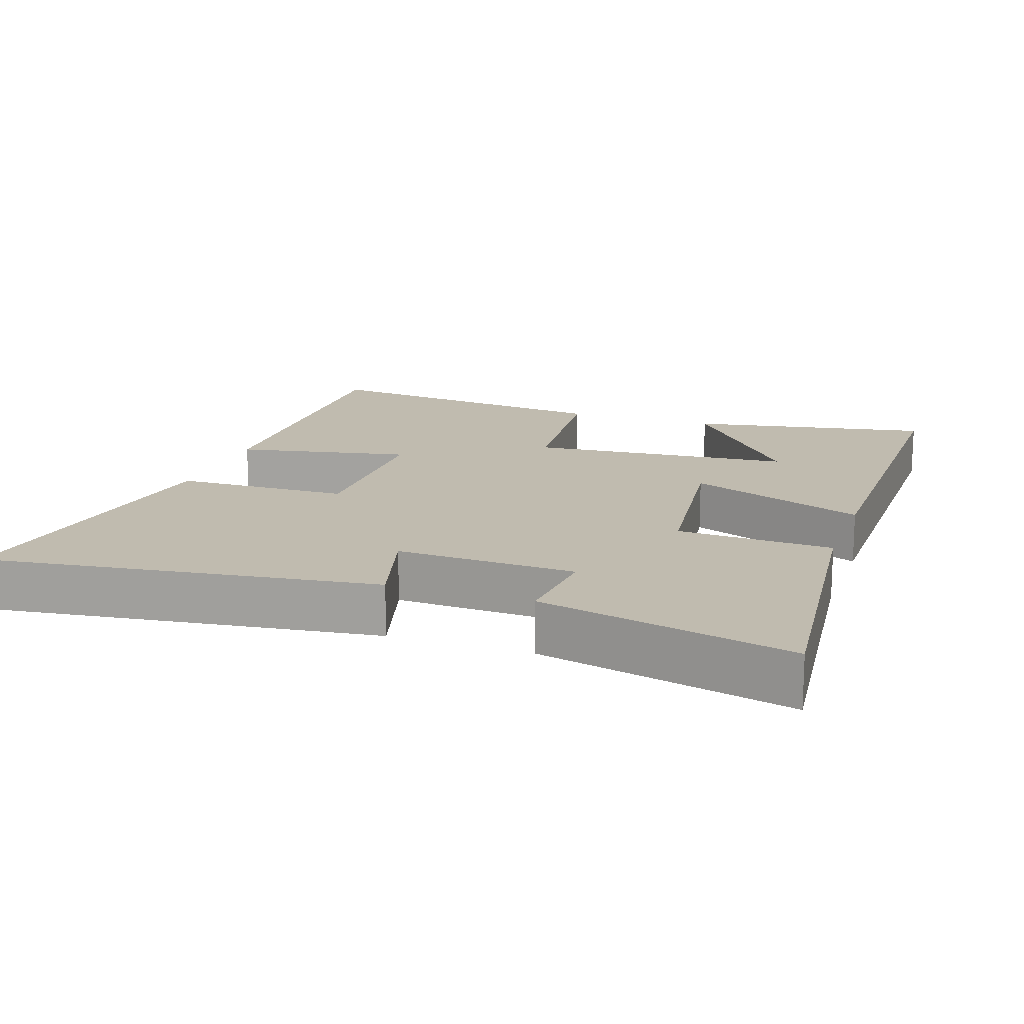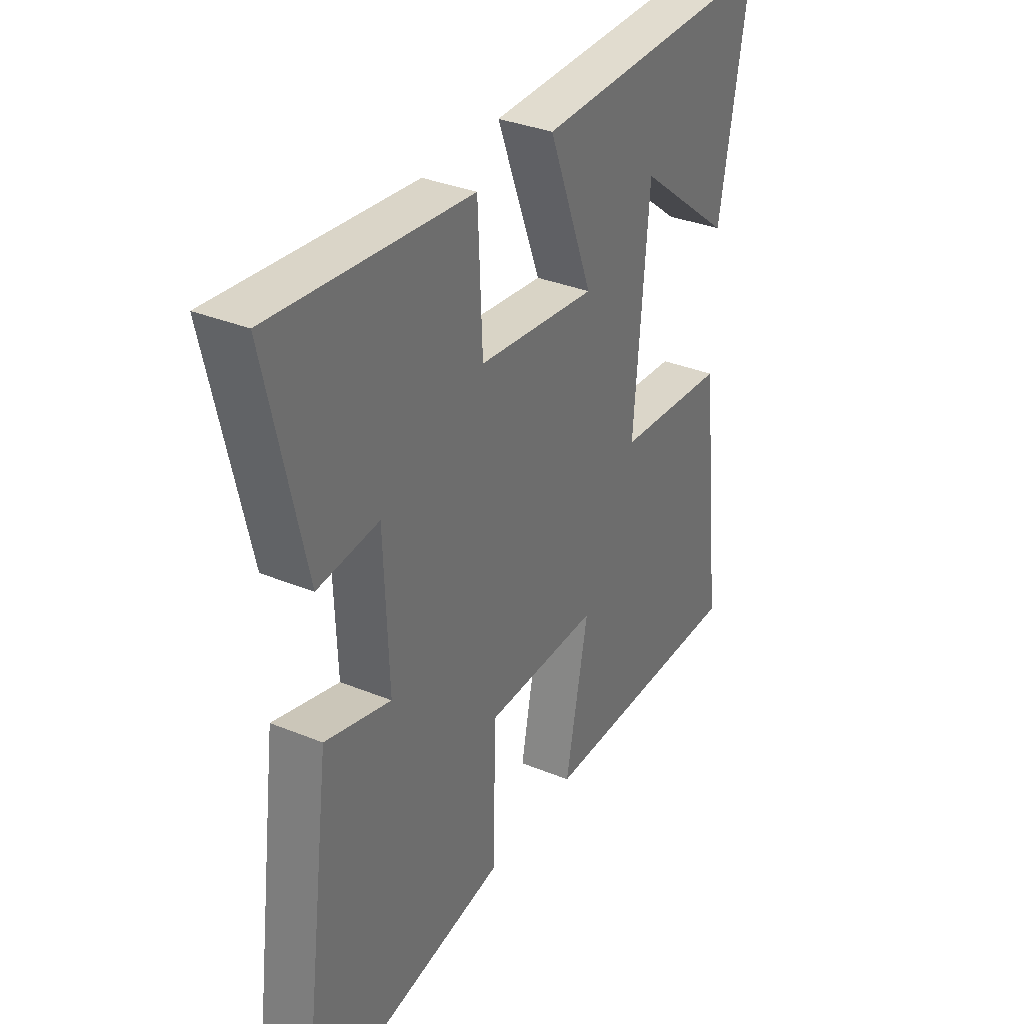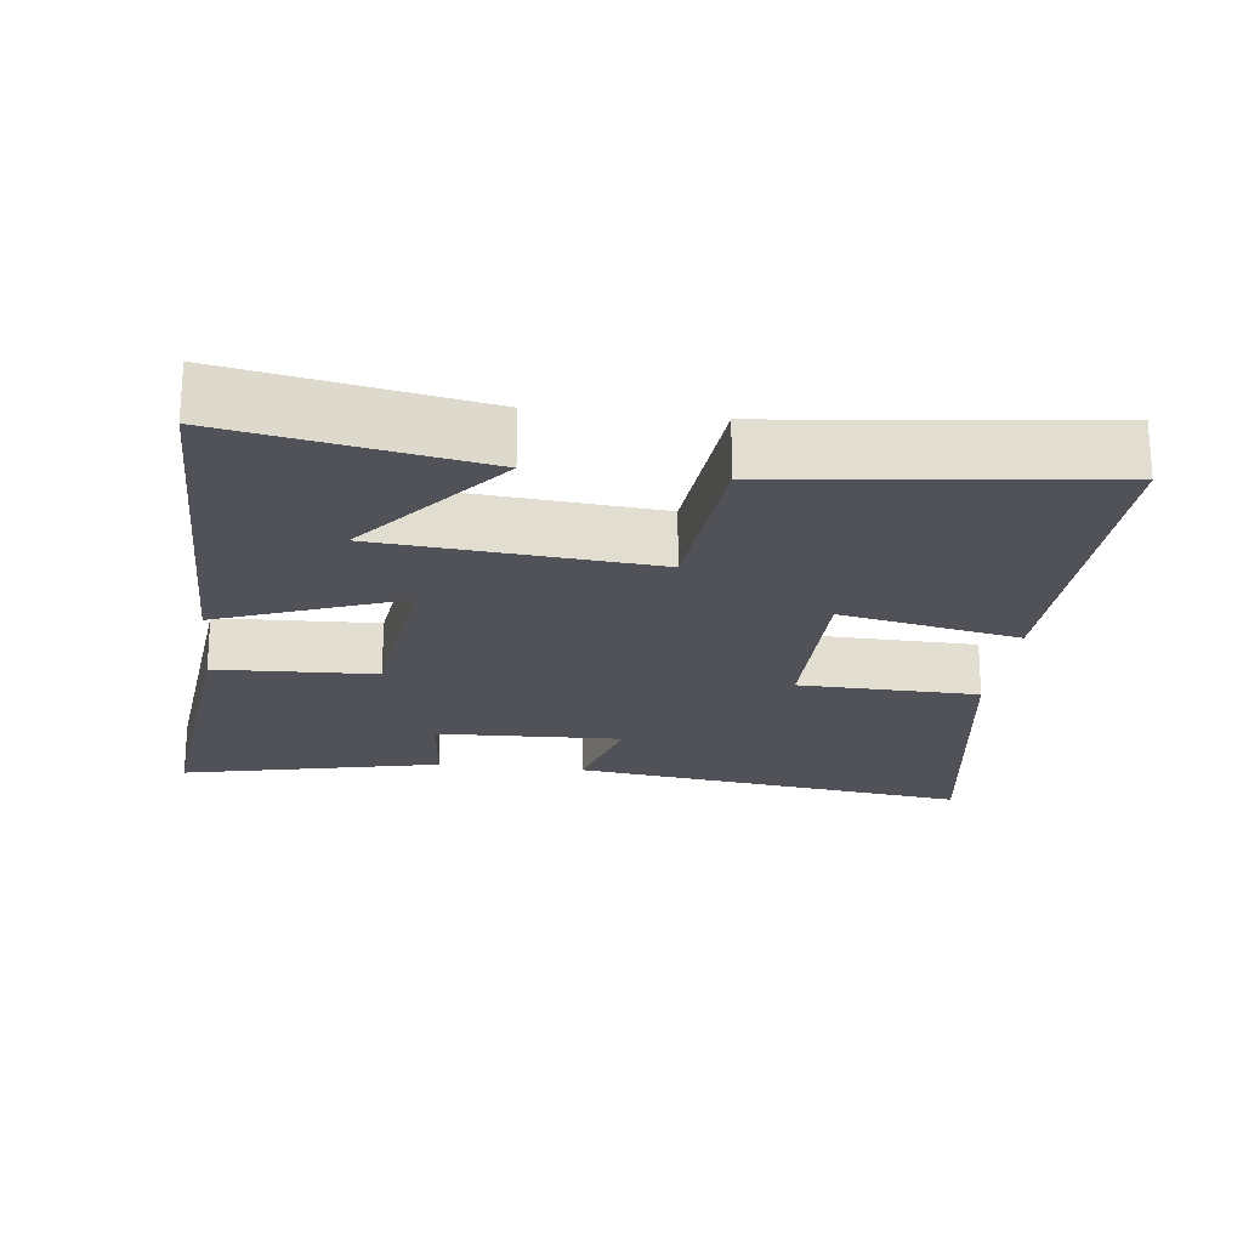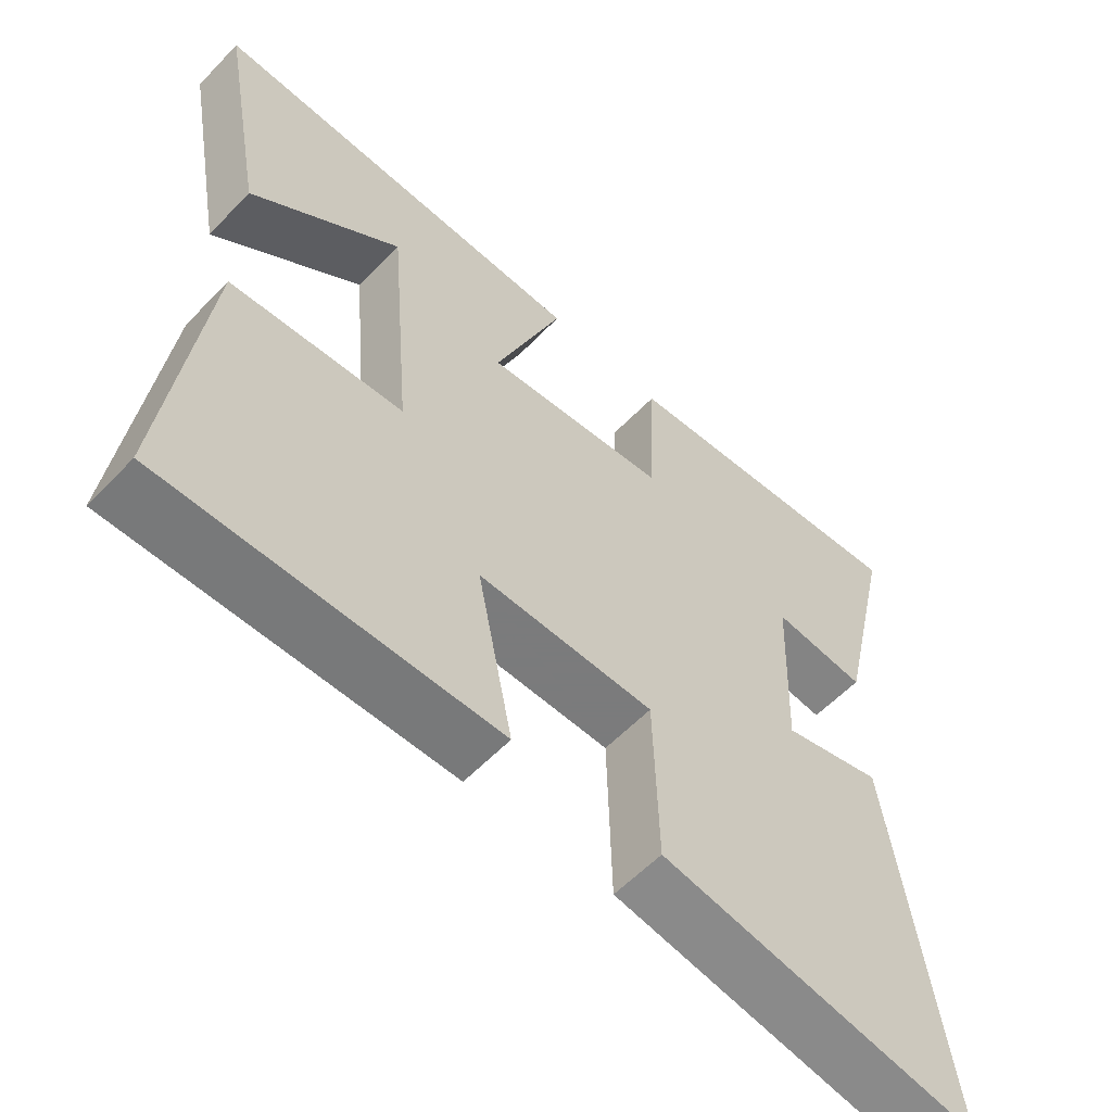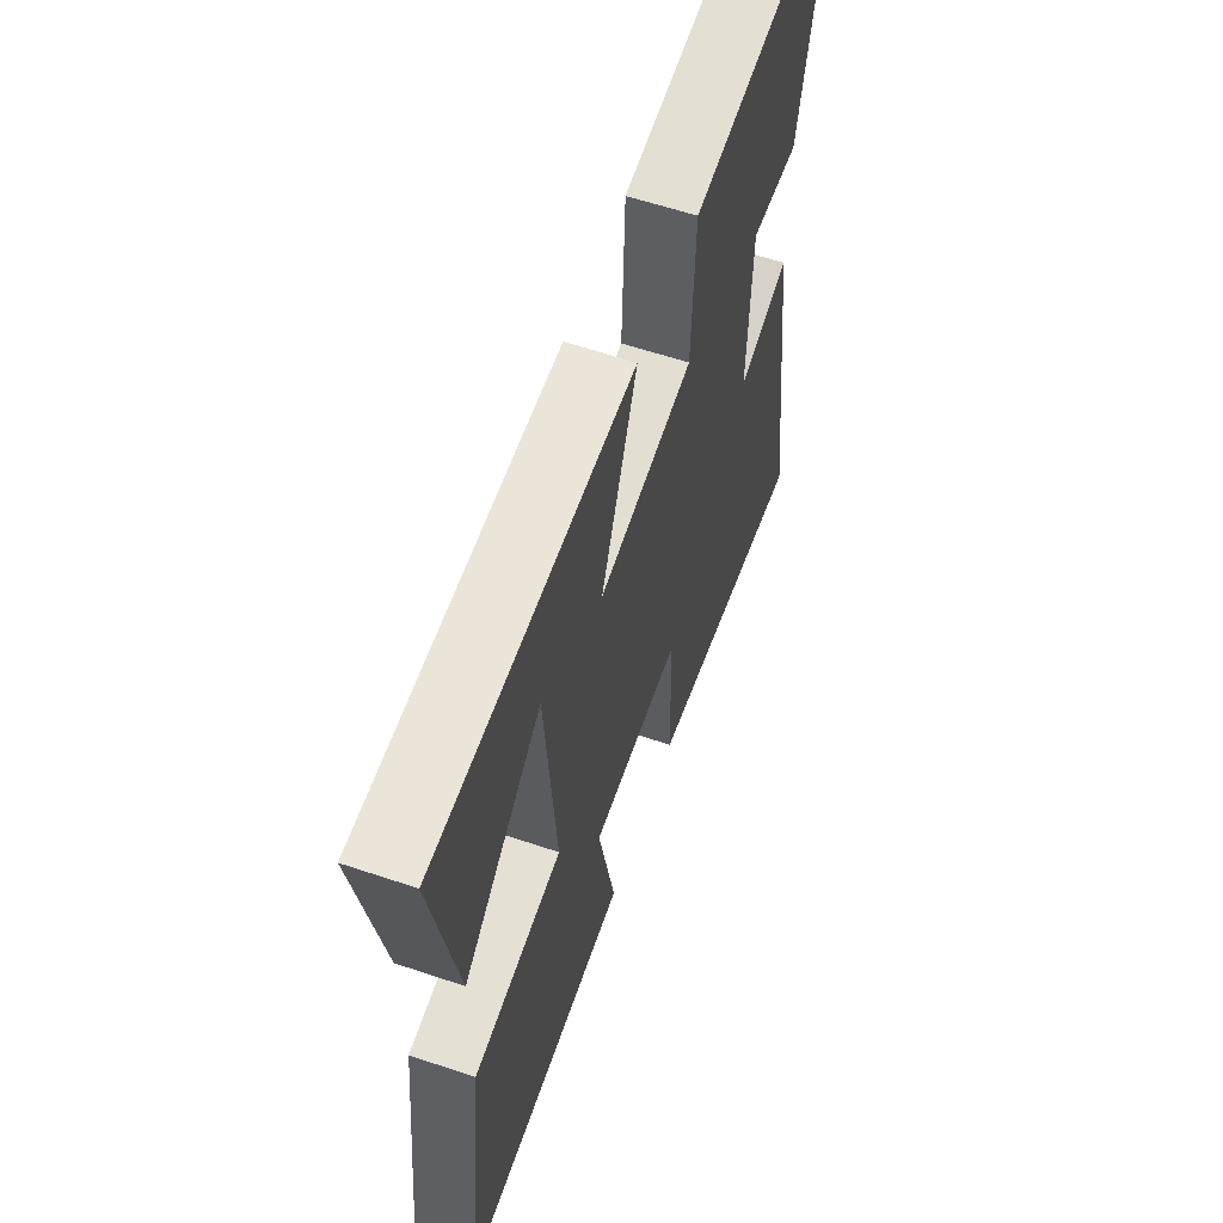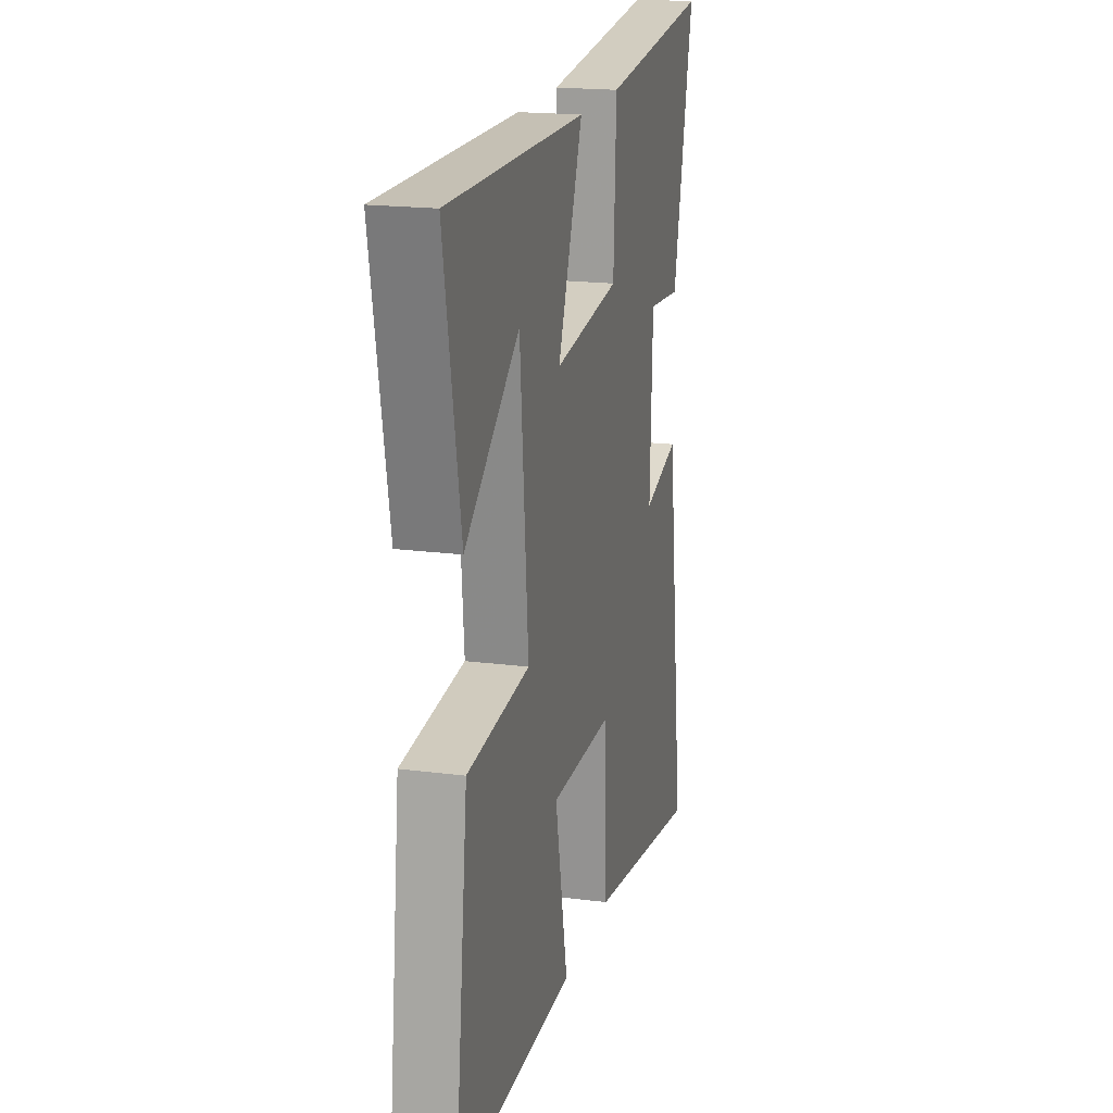
<metadata>
{"format":"obj","ext":"obj","renderer":"f3d","projection":"perspective","resolution":1024,"background":"white","views":[{"elev":16.0,"azim":-71.0,"up":"+Y"},{"elev":34.0,"azim":-61.0,"up":"+Z"},{"elev":-21.5,"azim":83.0,"up":"+Y"},{"elev":-58.4,"azim":136.7,"up":"+Z"},{"elev":60.1,"azim":109.0,"up":"+Z"},{"elev":18.8,"azim":103.9,"up":"+Z"}]}
</metadata>
<code>
v 0.564 0.07 0.505
v 0.5 0.07 0.16
v 0.287 0.07 0.33
v 0.255 0.07 -0.046
v 0.5 0.07 -0.068
v 0.552 0.07 -0.509
v 0.084 0.07 -0.5
v 0.134 0.07 -0.252
v -0.116 0.07 -0.252
v -0.122 0.07 -0.5
v -0.574 0.07 -0.572
v -0.5 0.07 -0.017
v -0.357 0.07 -0.057
v -0.367 0.07 0.199
v -0.5 0.07 0.187
v -0.582 0.07 0.546
v -0.15 0.07 0.5
v -0.14 0.07 0.279
v 0.12 0.07 0.247
v 0.022 0.07 0.5
v 0.564 0 0.505
v 0.5 0 0.16
v 0.287 0 0.33
v 0.255 0 -0.046
v 0.5 0 -0.068
v 0.552 0 -0.509
v 0.084 0 -0.5
v 0.134 0 -0.252
v -0.116 0 -0.252
v -0.122 0 -0.5
v -0.574 0 -0.572
v -0.5 0 -0.017
v -0.357 0 -0.057
v -0.367 0 0.199
v -0.5 0 0.187
v -0.582 0 0.546
v -0.15 0 0.5
v -0.14 0 0.279
v 0.12 0 0.247
v 0.022 0 0.5
f 19 20 1
f 15 16 17 18
f 14 15 18 19
f 13 14 19
f 10 11 12 13
f 9 10 13
f 8 9 13 19
f 5 6 7 8
f 4 5 8
f 3 4 8 19
f 1 2 3
f 1 3 19
f 21 40 39
f 38 37 36 35
f 39 38 35 34
f 39 34 33
f 33 32 31 30
f 33 30 29
f 39 33 29 28
f 28 27 26 25
f 28 25 24
f 39 28 24 23
f 23 22 21
f 39 23 21
f 1 21 22 2
f 2 22 23 3
f 3 23 24 4
f 4 24 25 5
f 5 25 26 6
f 6 26 27 7
f 7 27 28 8
f 8 28 29 9
f 9 29 30 10
f 10 30 31 11
f 11 31 32 12
f 12 32 33 13
f 13 33 34 14
f 14 34 35 15
f 15 35 36 16
f 16 36 37 17
f 17 37 38 18
f 18 38 39 19
f 19 39 40 20
f 20 40 21 1

</code>
